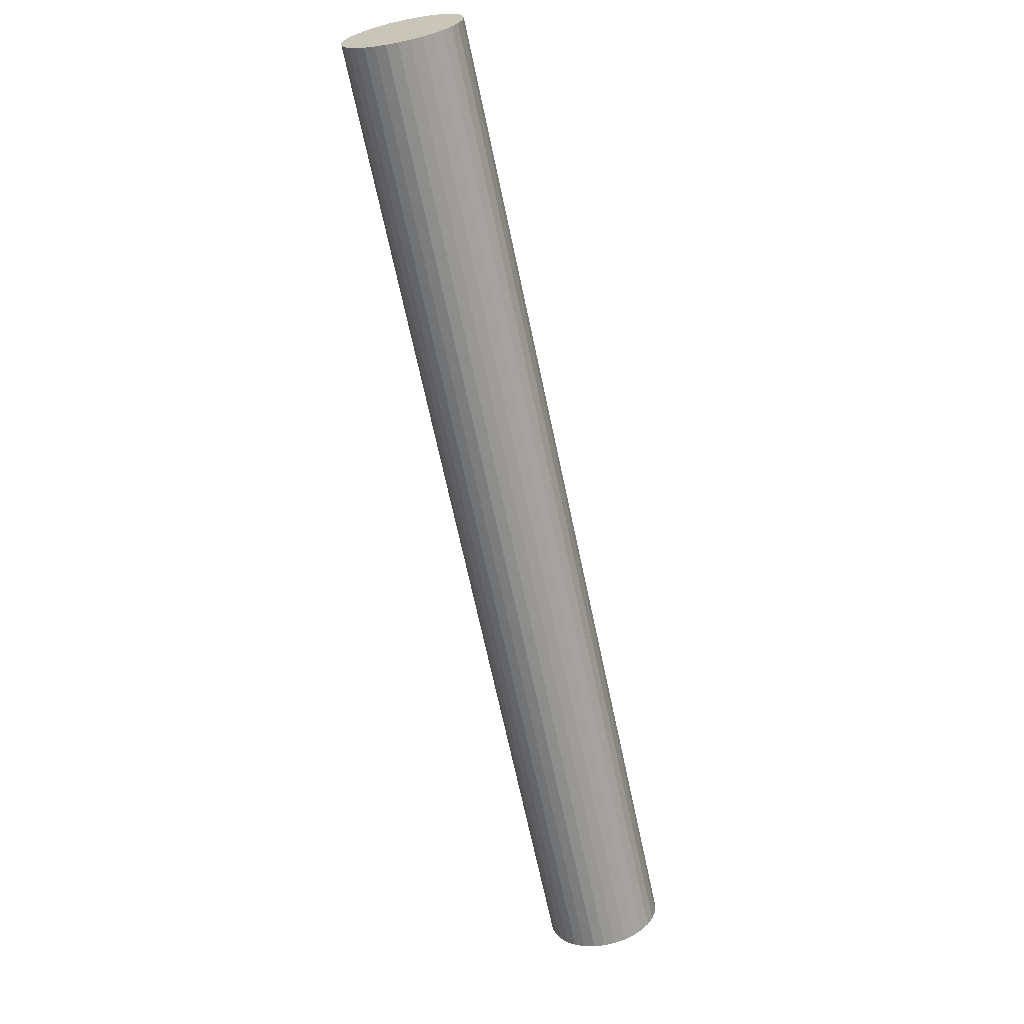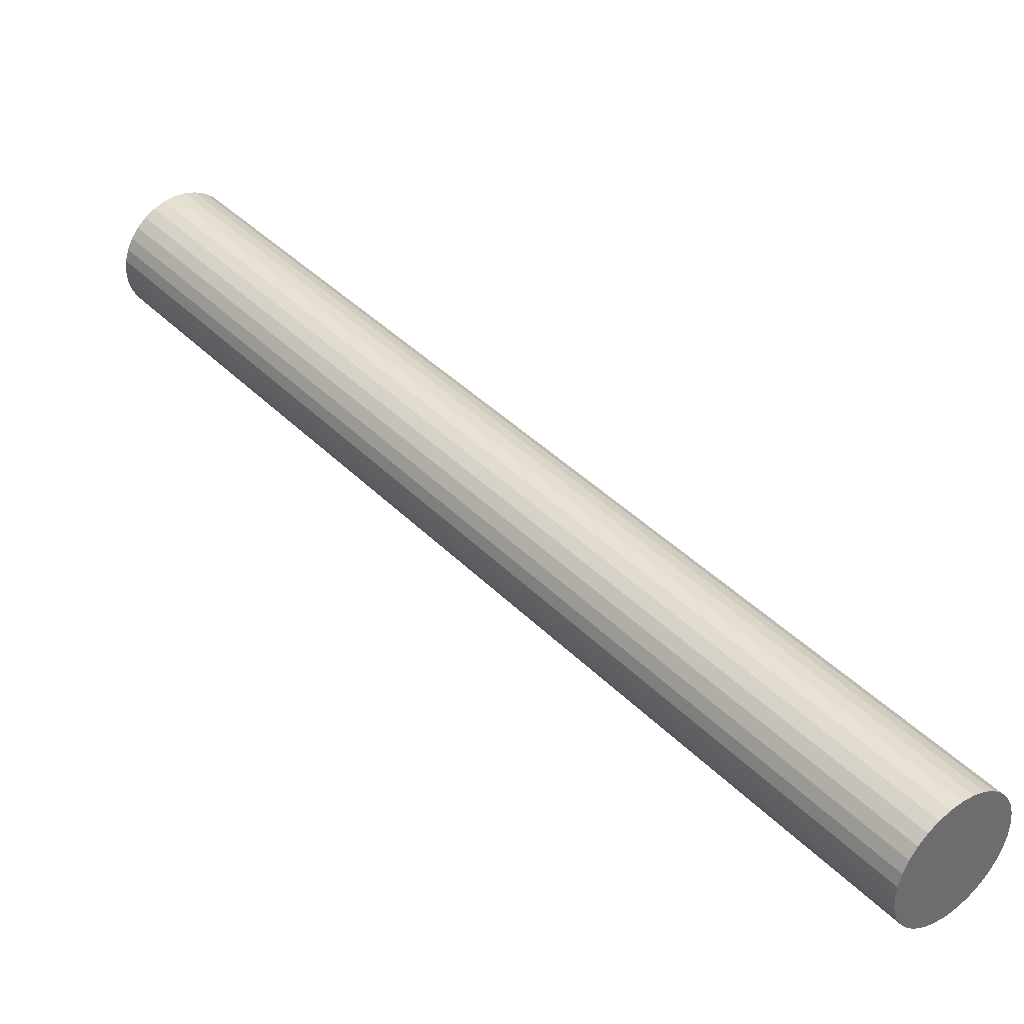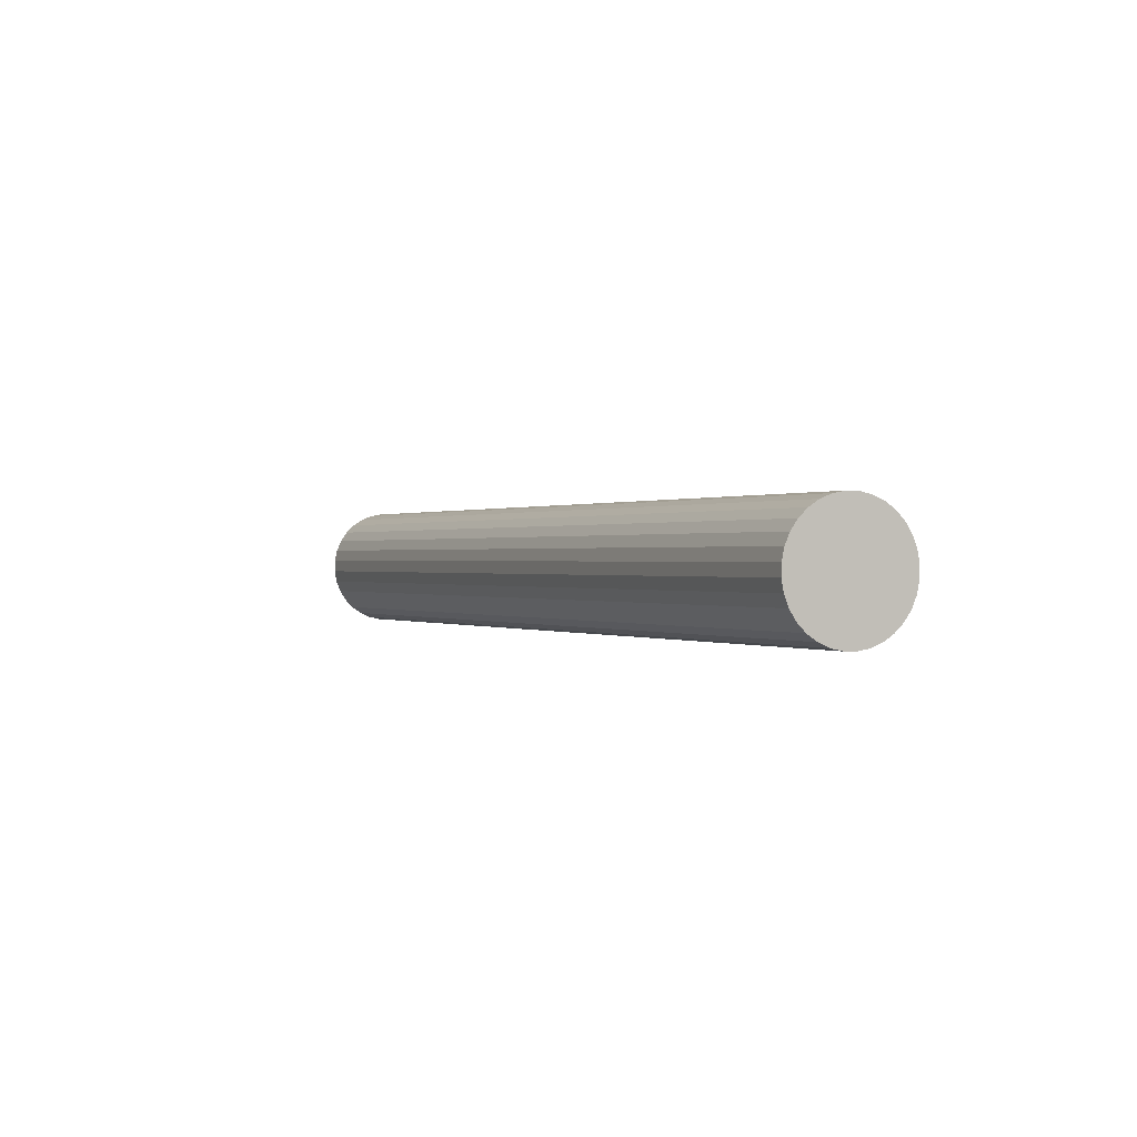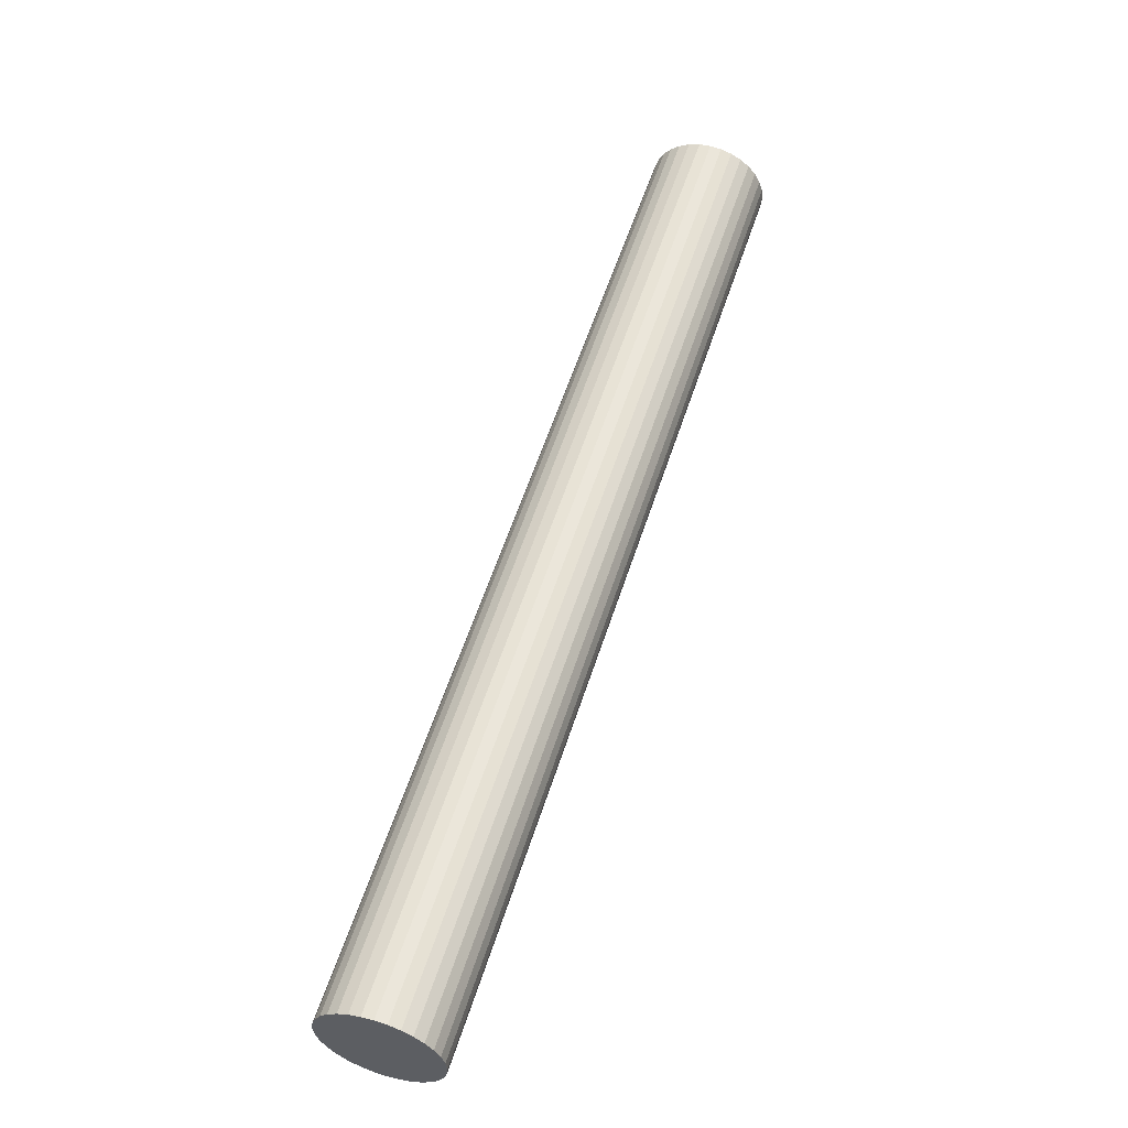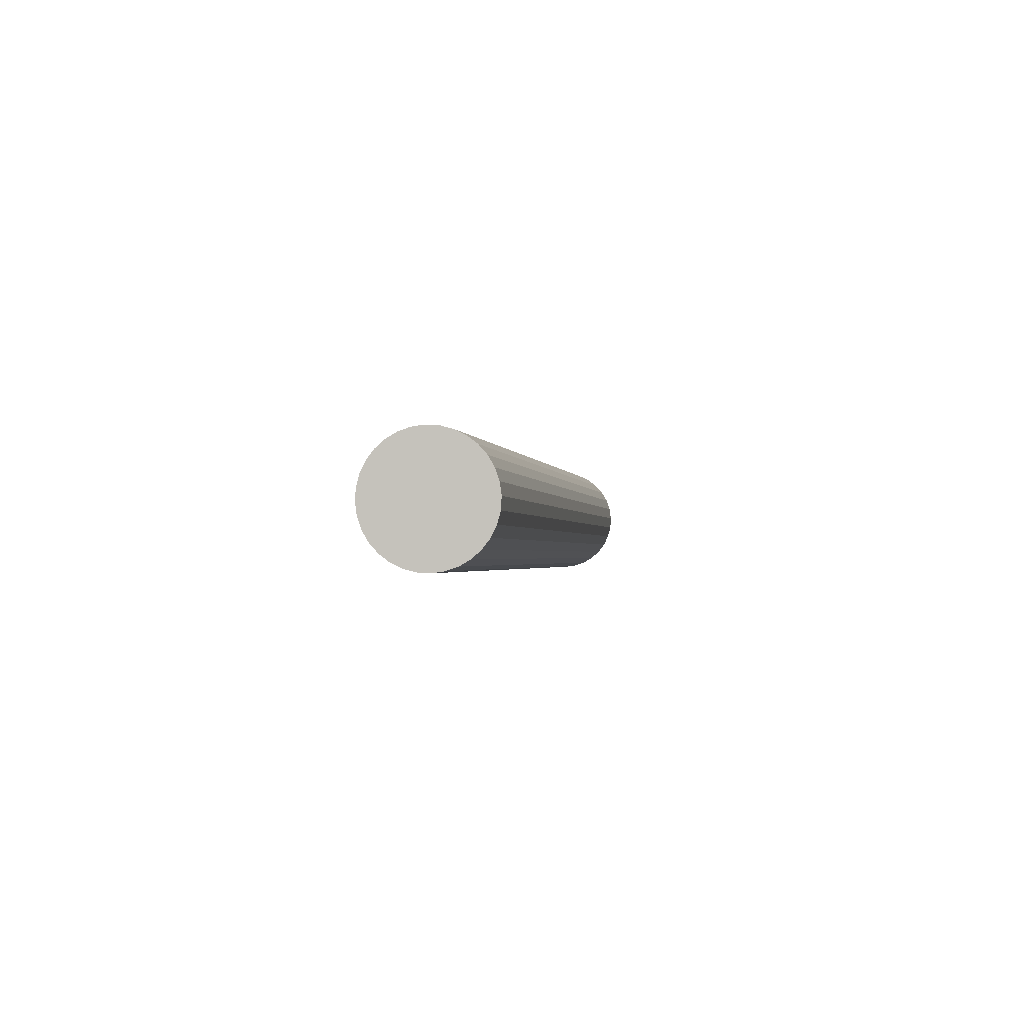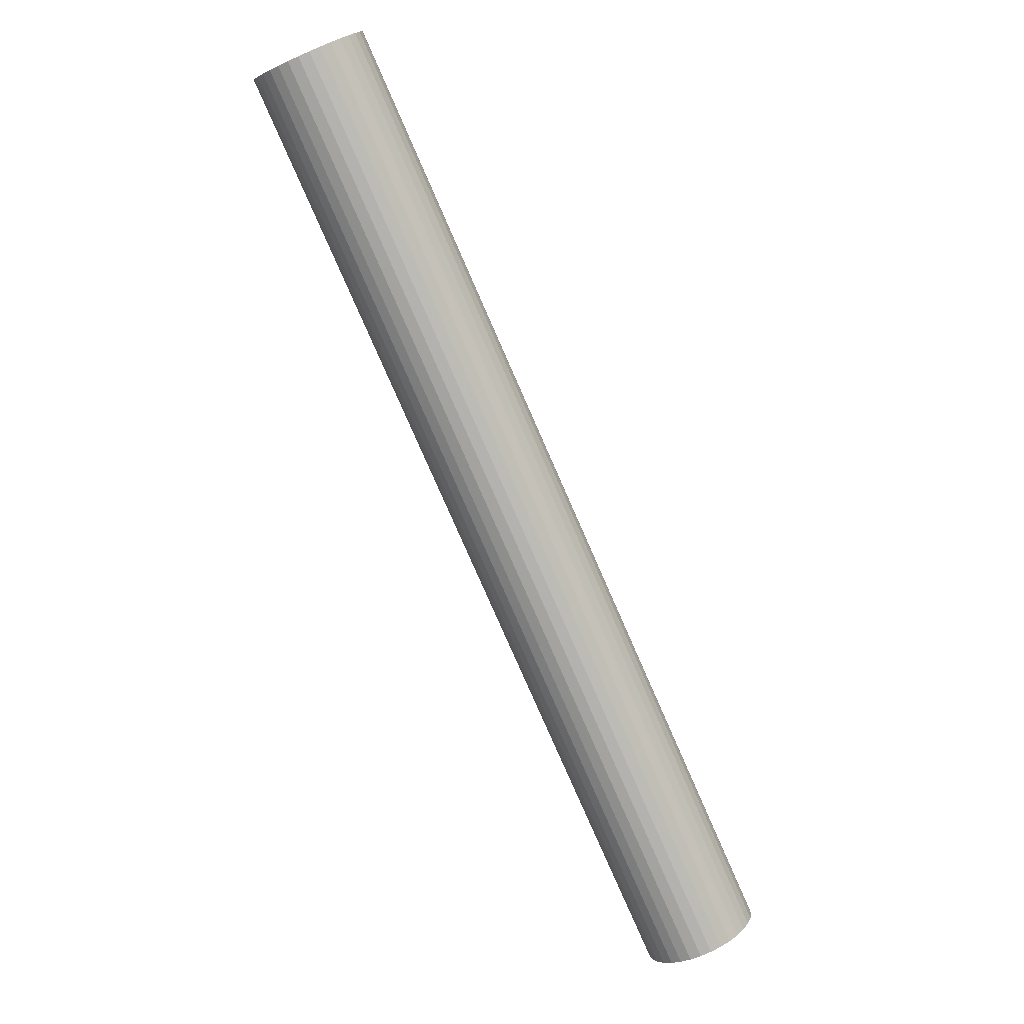
<metadata>
{"format":"obj","ext":"obj","renderer":"f3d","projection":"perspective","resolution":1024,"background":"white","views":[{"elev":50.8,"azim":65.8,"up":"+Y"},{"elev":39.2,"azim":-8.7,"up":"+Z"},{"elev":-71.7,"azim":34.4,"up":"+Y"},{"elev":-58.5,"azim":-127.1,"up":"+Y"},{"elev":-62.1,"azim":105.4,"up":"+Y"},{"elev":-8.1,"azim":-36.6,"up":"+Y"}]}
</metadata>
<code>
o parts4_円柱.003
v -0.259 0.4486 0.05917
v -0.269 0.4429 0.05804
v -0.2786 0.4373 0.05467
v -0.2875 0.4322 0.0492
v -0.2953 0.4277 0.04184
v -0.3016 0.424 0.03287
v -0.3064 0.4213 0.02264
v -0.3093 0.4196 0.01154
v -0.3103 0.419 0
v -0.3093 0.4196 -0.01154
v -0.3064 0.4213 -0.02264
v -0.3016 0.424 -0.03287
v -0.2953 0.4277 -0.04184
v -0.2875 0.4322 -0.0492
v -0.2786 0.4373 -0.05467
v -0.269 0.4429 -0.05804
v -0.259 0.4486 -0.05917
v -0.249 0.4544 -0.05804
v -0.2394 0.46 -0.05467
v -0.2305 0.4651 -0.0492
v -0.2228 0.4696 -0.04184
v -0.2164 0.4732 -0.03287
v -0.2117 0.476 -0.02264
v -0.2088 0.4776 -0.01154
v -0.2078 0.4782 0
v -0.2088 0.4776 0.01154
v -0.2117 0.476 0.02264
v -0.2164 0.4732 0.03287
v -0.2228 0.4696 0.04184
v -0.2305 0.4651 0.0492
v -0.2394 0.46 0.05467
v -0.249 0.4544 0.05804
v 0.241 -0.4174 0.05917
v 0.231 -0.4232 0.05804
v 0.2214 -0.4287 0.05467
v 0.2125 -0.4338 0.0492
v 0.2047 -0.4383 0.04184
v 0.1984 -0.442 0.03287
v 0.1936 -0.4447 0.02264
v 0.1907 -0.4464 0.01154
v 0.1897 -0.447 0
v 0.1907 -0.4464 -0.01154
v 0.1936 -0.4447 -0.02264
v 0.1984 -0.442 -0.03287
v 0.2047 -0.4383 -0.04184
v 0.2125 -0.4338 -0.0492
v 0.2214 -0.4287 -0.05467
v 0.231 -0.4232 -0.05804
v 0.241 -0.4174 -0.05917
v 0.251 -0.4116 -0.05804
v 0.2606 -0.4061 -0.05467
v 0.2695 -0.401 -0.0492
v 0.2772 -0.3965 -0.04184
v 0.2836 -0.3928 -0.03287
v 0.2883 -0.3901 -0.02264
v 0.2912 -0.3884 -0.01154
v 0.2922 -0.3878 0
v 0.2912 -0.3884 0.01154
v 0.2883 -0.3901 0.02264
v 0.2836 -0.3928 0.03287
v 0.2772 -0.3965 0.04184
v 0.2695 -0.401 0.0492
v 0.2606 -0.4061 0.05467
v 0.251 -0.4116 0.05804
v 0.2536 -0.4162 0.05804
v 0.2436 -0.422 0.05917
v 0.2632 -0.4107 0.05467
v 0.2721 -0.4056 0.0492
v 0.2799 -0.4011 0.04184
v 0.2862 -0.3974 0.03287
v 0.291 -0.3947 0.02264
v 0.2939 -0.393 0.01154
v 0.2949 -0.3924 0
v 0.2939 -0.393 -0.01154
v 0.291 -0.3947 -0.02264
v 0.2862 -0.3974 -0.03287
v 0.2799 -0.4011 -0.04184
v 0.2721 -0.4056 -0.0492
v 0.2632 -0.4107 -0.05467
v 0.2536 -0.4162 -0.05804
v 0.2436 -0.422 -0.05917
v 0.2336 -0.4278 -0.05804
v 0.224 -0.4333 -0.05467
v 0.2152 -0.4384 -0.0492
v 0.2074 -0.4429 -0.04184
v 0.201 -0.4466 -0.03287
v 0.1963 -0.4493 -0.02264
v 0.1934 -0.451 -0.01154
v 0.1924 -0.4516 0
v 0.1934 -0.451 0.01154
v 0.1963 -0.4493 0.02264
v 0.201 -0.4466 0.03287
v 0.2074 -0.4429 0.04184
v 0.2152 -0.4384 0.0492
v 0.224 -0.4333 0.05467
v 0.2336 -0.4278 0.05804
f 1 34 33
f 2 35 34
f 3 36 35
f 4 37 36
f 5 38 37
f 6 39 38
f 7 40 39
f 8 41 40
f 9 42 41
f 10 43 42
f 11 44 43
f 12 45 44
f 13 46 45
f 14 47 46
f 15 48 47
f 16 49 48
f 17 50 49
f 18 51 50
f 19 52 51
f 20 53 52
f 21 54 53
f 22 55 54
f 23 56 55
f 24 57 56
f 25 58 57
f 26 59 58
f 27 60 59
f 28 61 60
f 29 62 61
f 30 63 62
f 14 6 30
f 31 64 63
f 32 33 64
f 64 66 65
f 63 65 67
f 62 67 68
f 61 68 69
f 60 69 70
f 59 70 71
f 58 71 72
f 57 72 73
f 56 73 74
f 55 74 75
f 54 75 76
f 53 76 77
f 52 77 78
f 51 78 79
f 50 79 80
f 49 80 81
f 48 81 82
f 47 82 83
f 46 83 84
f 45 84 85
f 44 85 86
f 43 86 87
f 42 87 88
f 41 88 89
f 40 89 90
f 39 90 91
f 38 91 92
f 37 92 93
f 36 93 94
f 35 94 95
f 35 96 34
f 33 96 66
f 80 72 96
f 1 2 34
f 2 3 35
f 3 4 36
f 4 5 37
f 5 6 38
f 6 7 39
f 7 8 40
f 8 9 41
f 9 10 42
f 10 11 43
f 11 12 44
f 12 13 45
f 13 14 46
f 14 15 47
f 15 16 48
f 16 17 49
f 17 18 50
f 18 19 51
f 19 20 52
f 20 21 53
f 21 22 54
f 22 23 55
f 23 24 56
f 24 25 57
f 25 26 58
f 26 27 59
f 27 28 60
f 28 29 61
f 29 30 62
f 30 31 63
f 30 29 28
f 28 27 26
f 26 25 24
f 24 23 22
f 22 21 20
f 20 19 18
f 18 17 16
f 16 15 14
f 14 13 12
f 12 11 10
f 10 9 8
f 8 7 6
f 6 5 4
f 4 3 2
f 2 1 32
f 32 31 30
f 30 28 26
f 26 24 22
f 22 20 18
f 18 16 14
f 14 12 6
f 12 10 6
f 10 8 6
f 6 4 30
f 4 2 30
f 2 32 30
f 30 26 22
f 22 18 30
f 18 14 30
f 31 32 64
f 32 1 33
f 64 33 66
f 63 64 65
f 62 63 67
f 61 62 68
f 60 61 69
f 59 60 70
f 58 59 71
f 57 58 72
f 56 57 73
f 55 56 74
f 54 55 75
f 53 54 76
f 52 53 77
f 51 52 78
f 50 51 79
f 49 50 80
f 48 49 81
f 47 48 82
f 46 47 83
f 45 46 84
f 44 45 85
f 43 44 86
f 42 43 87
f 41 42 88
f 40 41 89
f 39 40 90
f 38 39 91
f 37 38 92
f 36 37 93
f 35 36 94
f 35 95 96
f 33 34 96
f 96 95 94
f 94 93 96
f 93 92 96
f 92 91 90
f 90 89 88
f 88 87 86
f 86 85 88
f 85 84 88
f 84 83 82
f 82 81 80
f 80 79 78
f 78 77 76
f 76 75 74
f 74 73 72
f 72 71 70
f 70 69 68
f 68 67 65
f 65 66 96
f 92 90 88
f 84 82 80
f 80 78 76
f 76 74 72
f 72 70 68
f 68 65 72
f 65 96 72
f 96 92 88
f 88 84 80
f 80 76 72
f 96 88 80

</code>
